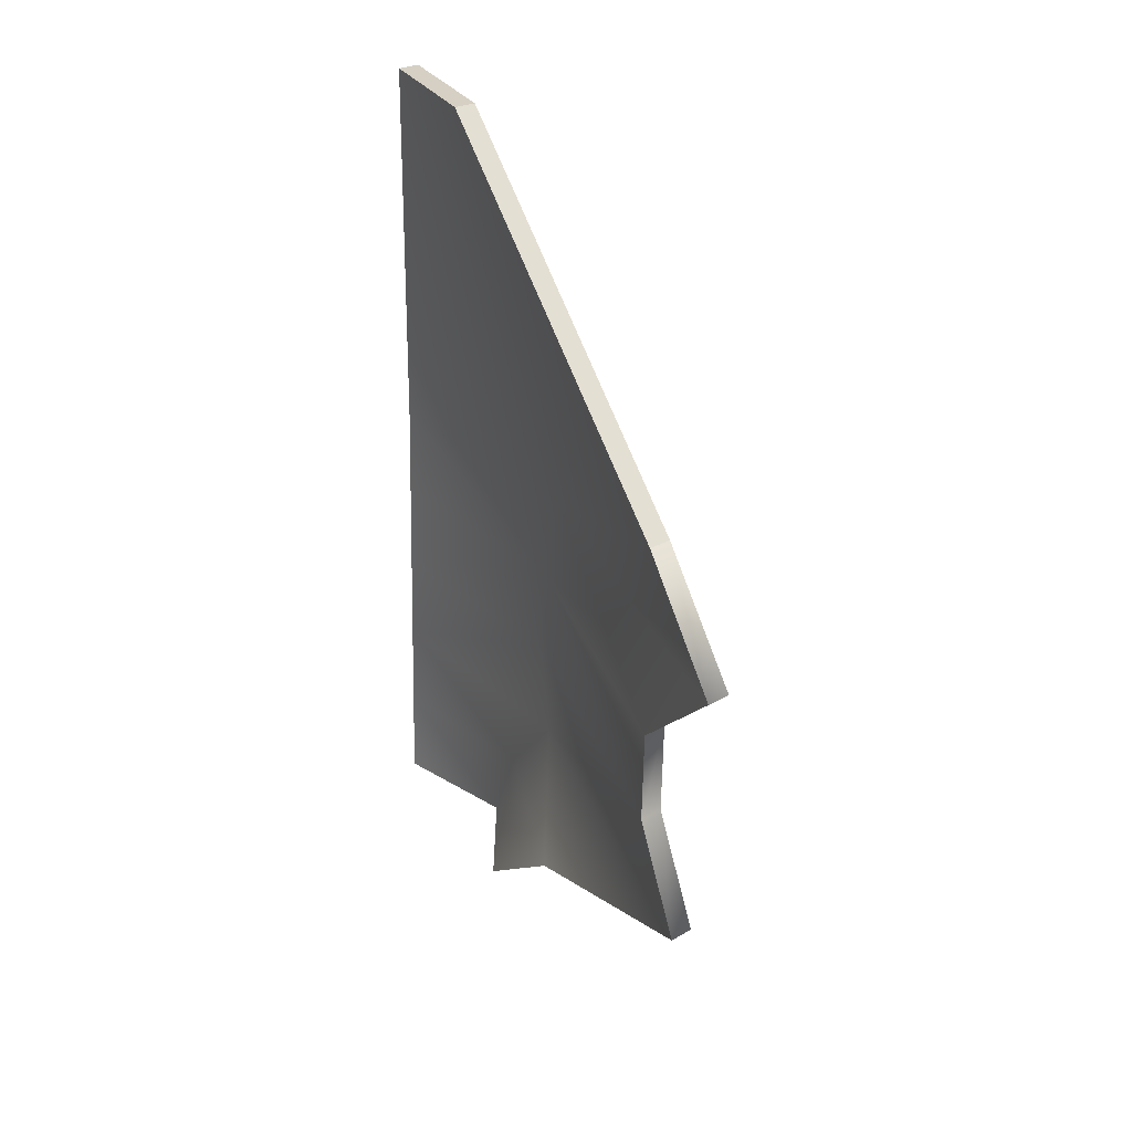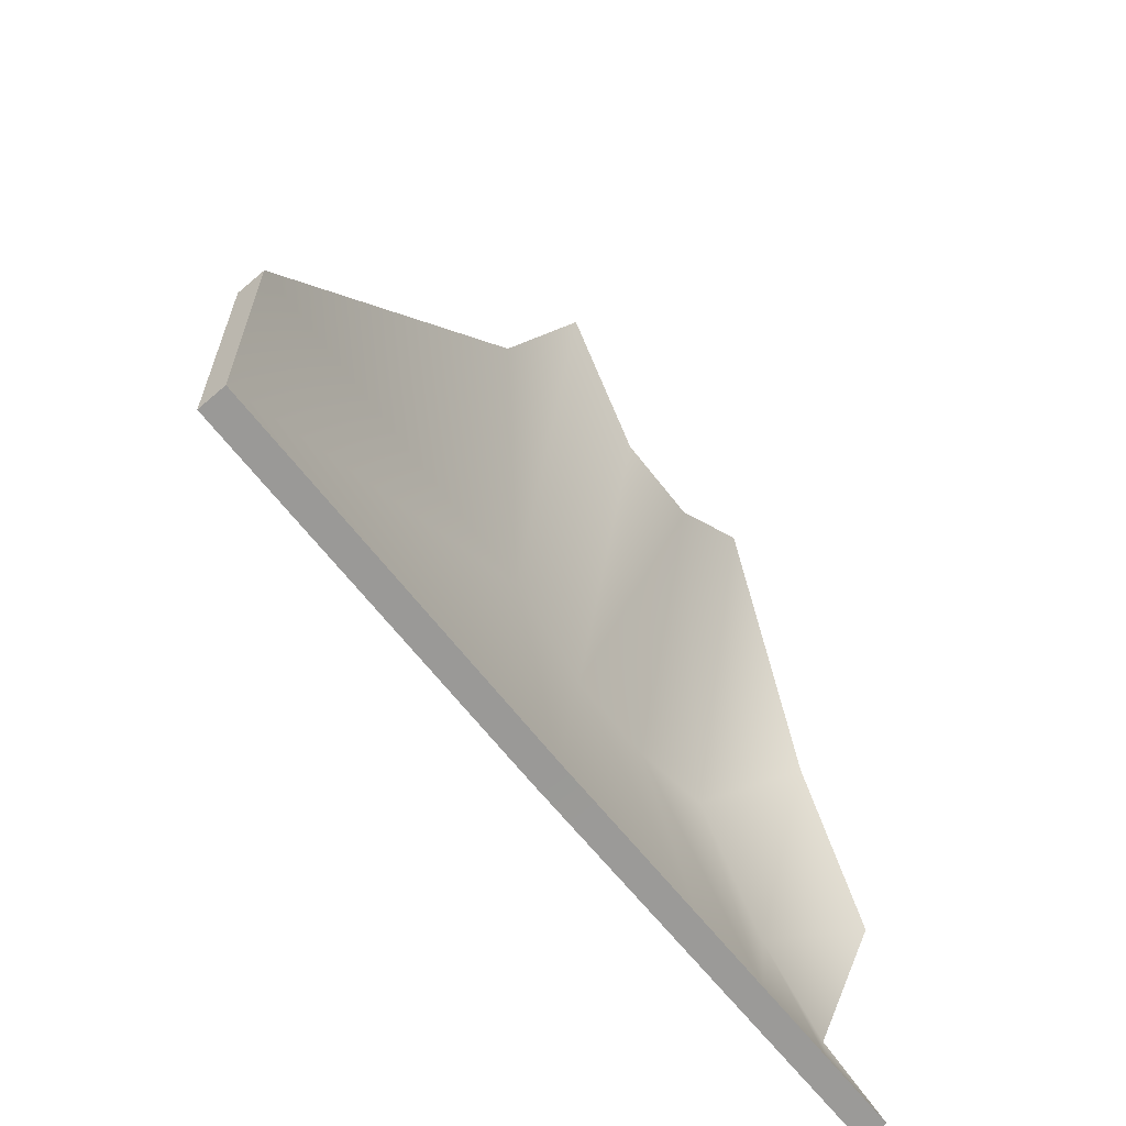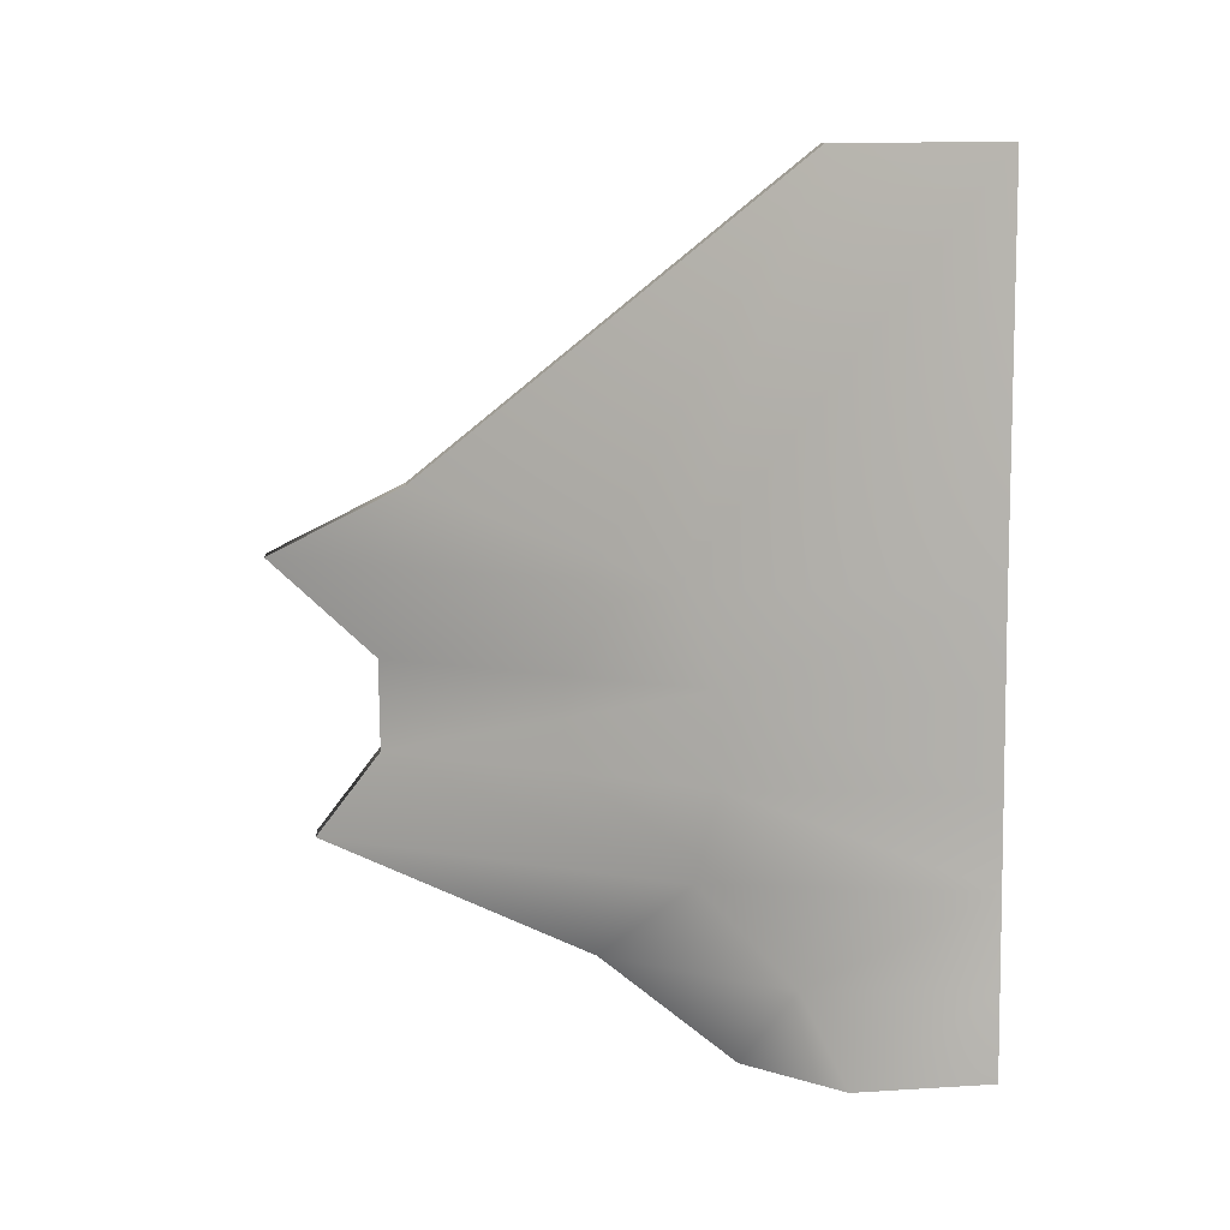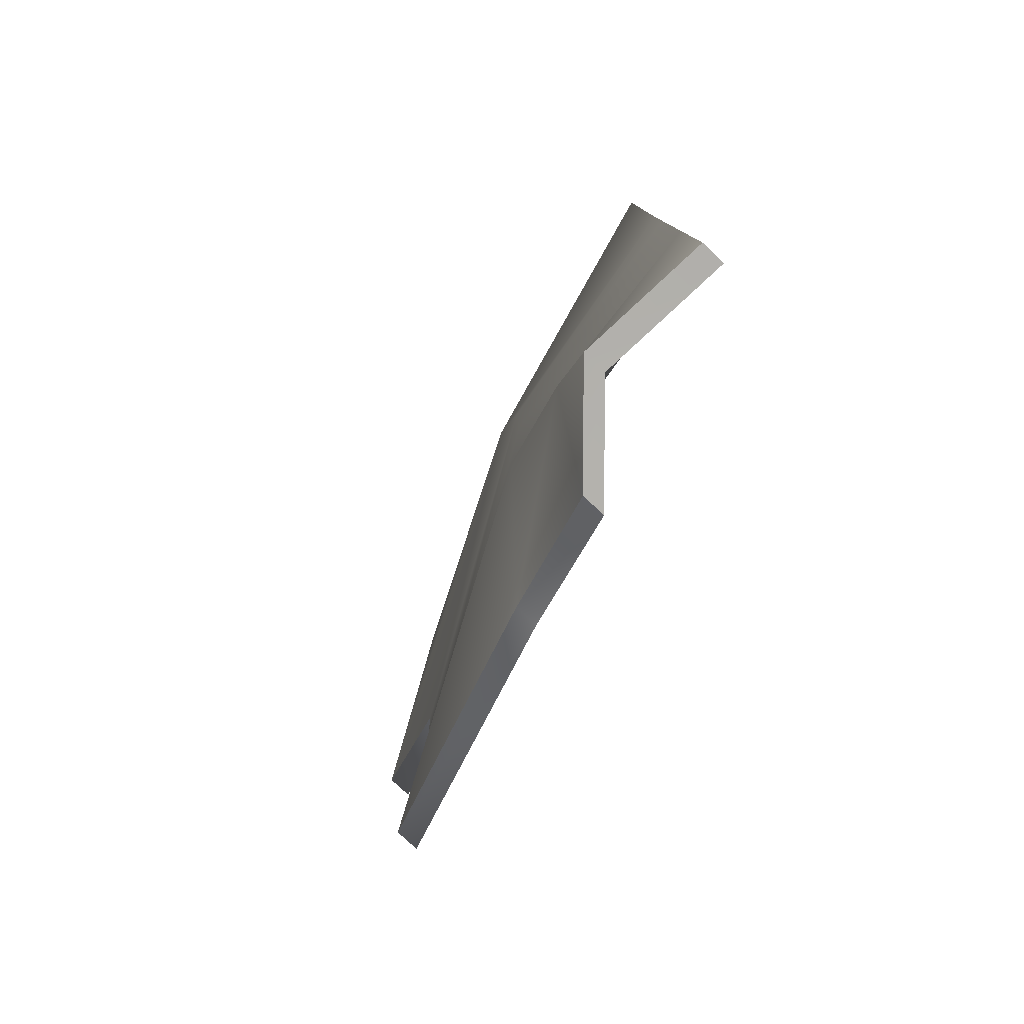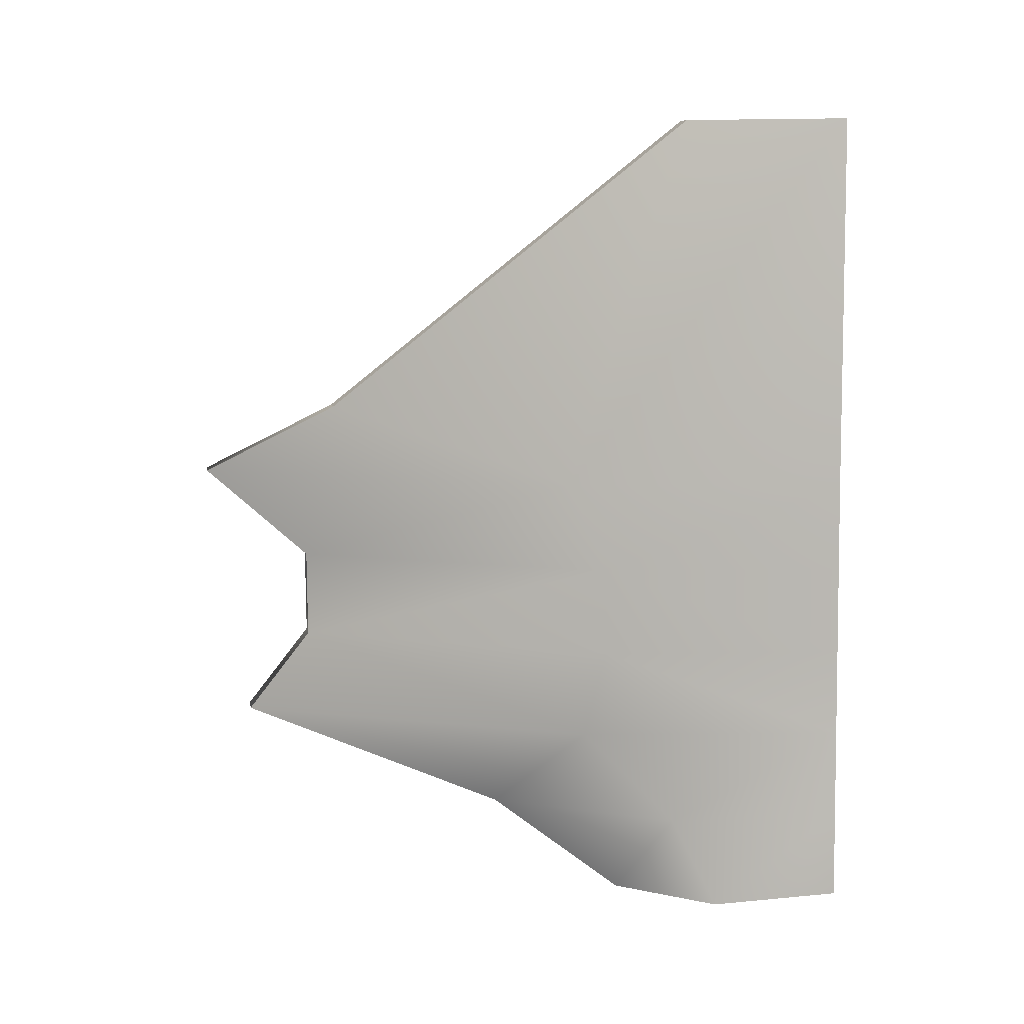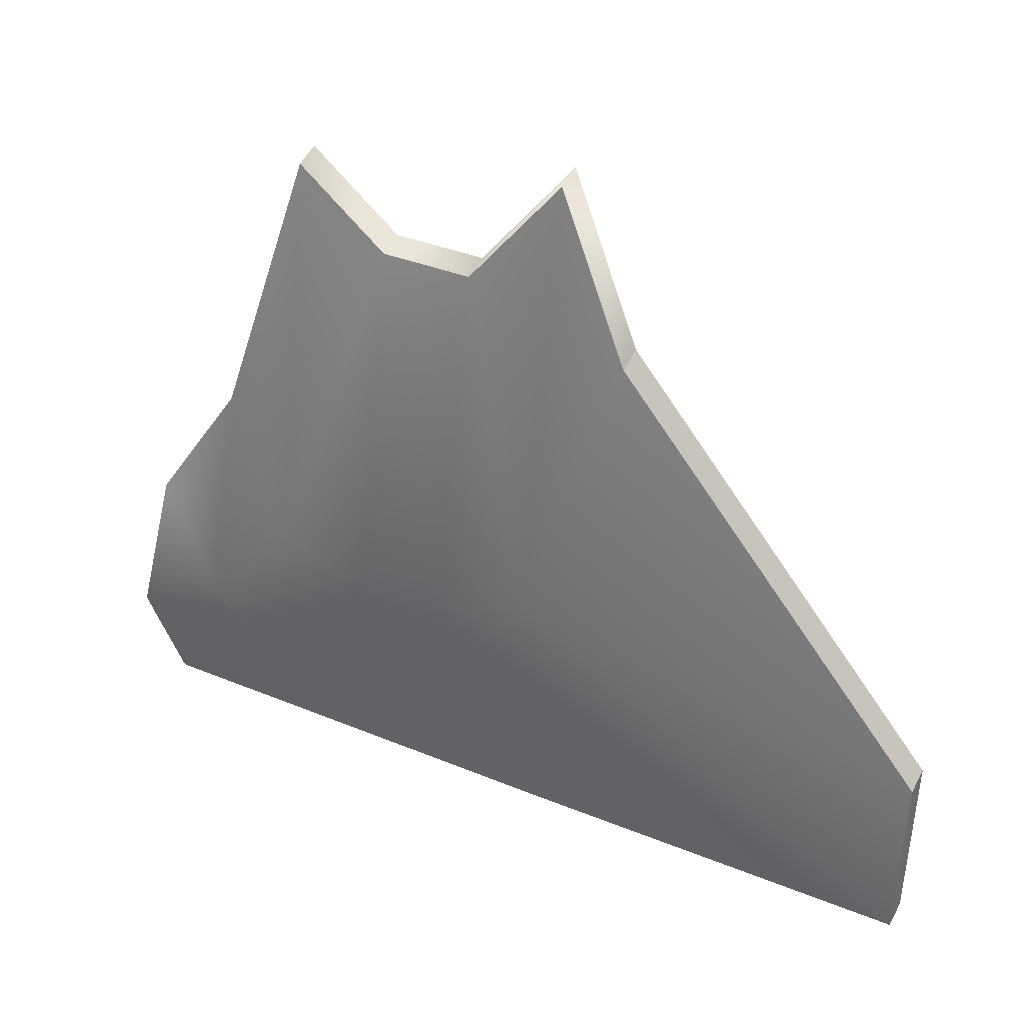
<metadata>
{"format":"obj","ext":"obj","renderer":"f3d","projection":"perspective","resolution":1024,"background":"white","views":[{"elev":26.8,"azim":153.5,"up":"+Z"},{"elev":-58.3,"azim":35.3,"up":"+Y"},{"elev":9.2,"azim":-76.1,"up":"+Z"},{"elev":-78.8,"azim":-26.4,"up":"+Z"},{"elev":7.2,"azim":-82.4,"up":"+Z"},{"elev":36.1,"azim":-62.2,"up":"+Y"}]}
</metadata>
<code>
v  -395 35.96 346.7
v  -397 35.35 346.7
v  -396.8 44.41 354.1
v  -394.9 45.02 354.1
v  -398.5 -11.7 346.5
v  -396.6 -11.09 346.6
v  -396.7 -11.04 353.8
v  -398.6 -11.65 353.7
v  -400.1 8.638 346.6
v  -400.2 11.75 353.8
v  -399.9 -0.9898 317.5
v  -401.9 -1.599 317.5
v  -397.4 7.37 317.3
v  -395.4 7.979 317.4
v  -402.1 11.14 353.8
v  -402.1 8.029 346.5
v  -397.2 18.25 324.7
v  -395.2 18.86 324.8
v  -396.5 40.83 332.3
v  -394.6 41.44 332.4
v  -396.9 35.3 339.5
v  -394.9 35.91 339.5
v  -398.8 32.34 360
v  -396.8 32.95 360.1
v  -398 -11.87 317.6
v  -396 -11.26 317.7
v  -396.2 -11.22 324.9
v  -398.1 -11.83 324.9
v  -396.3 -11.17 332.1
v  -398.2 -11.78 332.1
v  -396.4 -11.13 339.3
v  -398.4 -11.74 339.3
v  -396.8 -11 384.5
v  -398.8 -11.61 384.5
v  -399.9 2.739 324.8
v  -399.8 10.45 332.2
v  -400 8.595 339.3
v  -395.9 2.362 384.6
v  -397.9 1.753 384.5
v  -401.9 2.13 324.7
v  -401.8 9.837 332.1
v  -402 7.986 339.3
o RuinaEdificio1
g RuinaEdificio1
f 1 2 3
f 3 4 1
f 5 6 7
f 7 8 5
f 7 6 9
f 9 10 7
f 11 12 13
f 13 14 11
f 8 15 16
f 16 5 8
f 14 13 17
f 17 18 14
f 18 17 19
f 19 20 18
f 20 19 21
f 21 22 20
f 22 21 2
f 2 1 22
f 23 24 4
f 4 3 23
f 25 26 27
f 27 28 25
f 28 27 29
f 29 30 28
f 30 29 31
f 31 32 30
f 32 31 6
f 6 5 32
f 33 34 8
f 8 7 33
f 27 26 11
f 11 35 27
f 29 27 35
f 35 36 29
f 29 36 37
f 37 31 29
f 31 37 9
f 9 6 31
f 24 38 10
f 10 4 24
f 34 39 15
f 15 8 34
f 13 12 40
f 40 17 13
f 17 40 41
f 41 19 17
f 21 19 41
f 41 42 21
f 21 42 16
f 16 2 21
f 1 4 10
f 10 9 1
f 26 25 12
f 12 11 26
f 15 3 2
f 2 16 15
f 14 18 35
f 35 11 14
f 18 20 36
f 36 35 18
f 36 20 22
f 22 37 36
f 22 1 9
f 9 37 22
f 33 7 10
f 10 38 33
f 23 3 15
f 15 39 23
f 12 25 28
f 28 40 12
f 40 28 30
f 30 41 40
f 30 32 42
f 42 41 30
f 32 5 16
f 16 42 32
f 23 39 38
f 38 24 23
f 38 39 34
f 34 33 38

</code>
